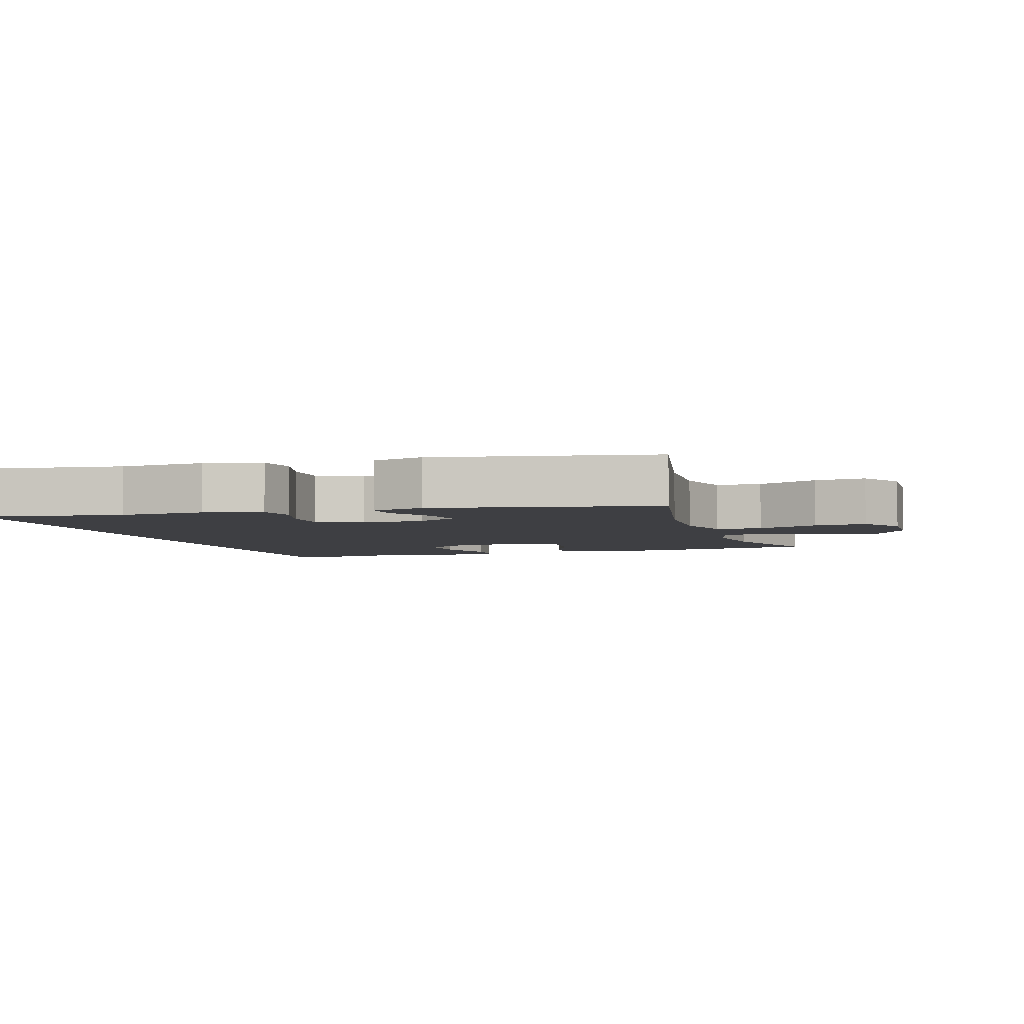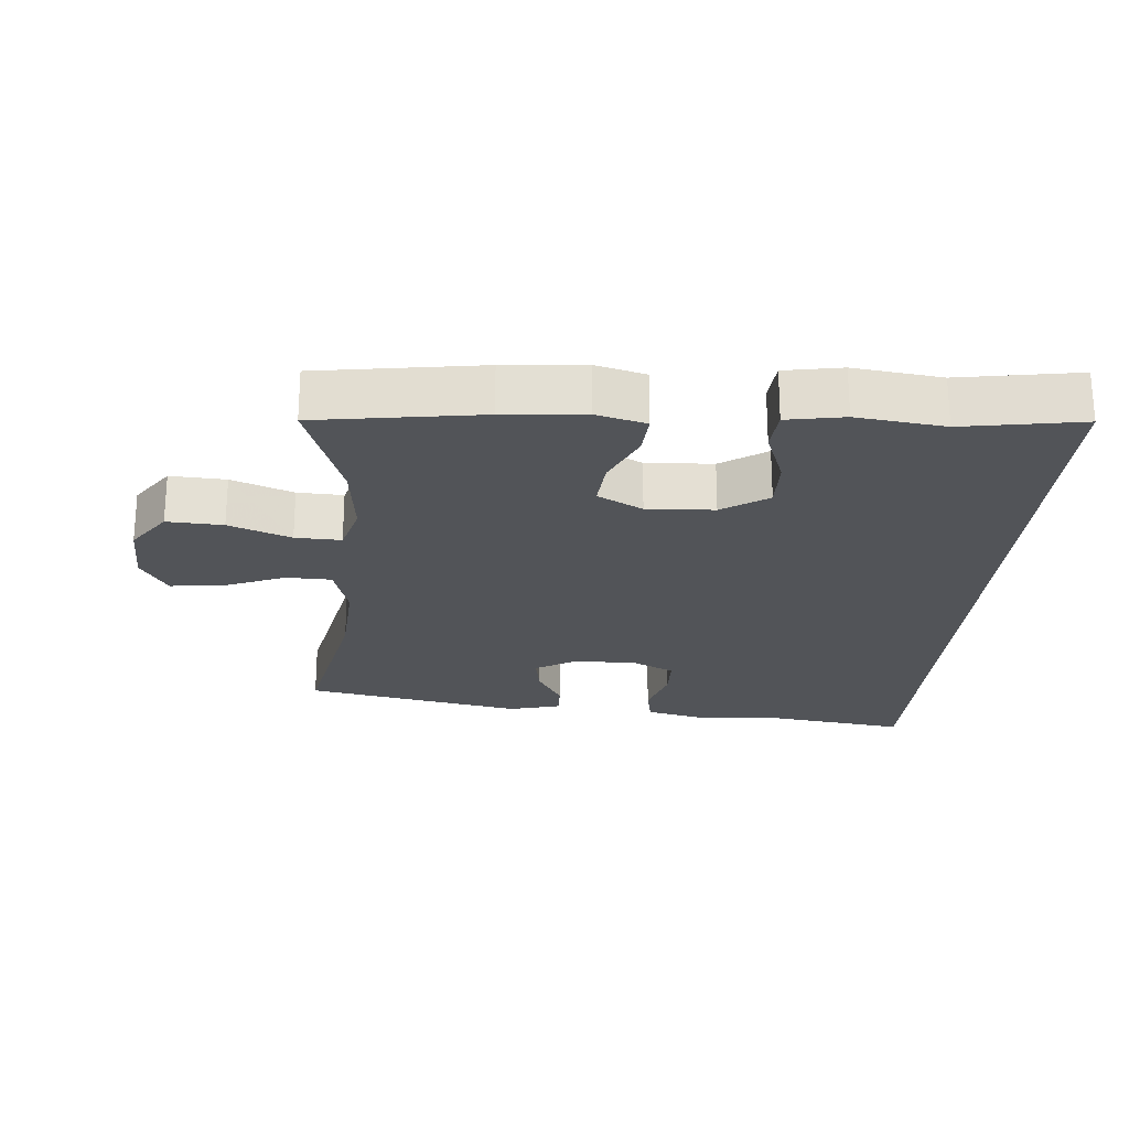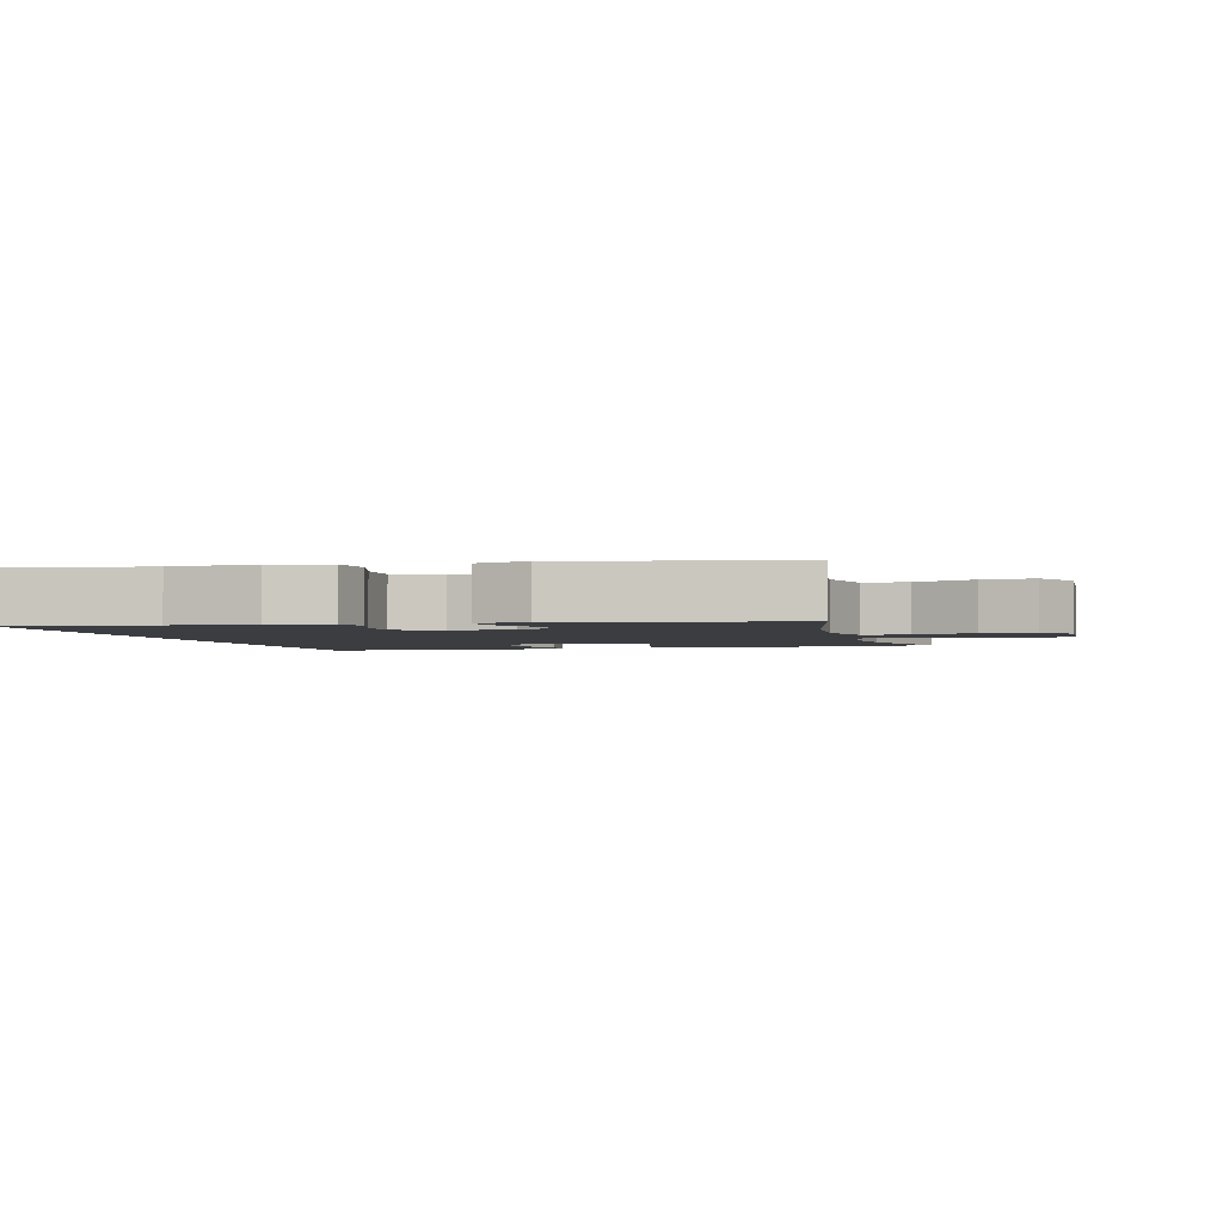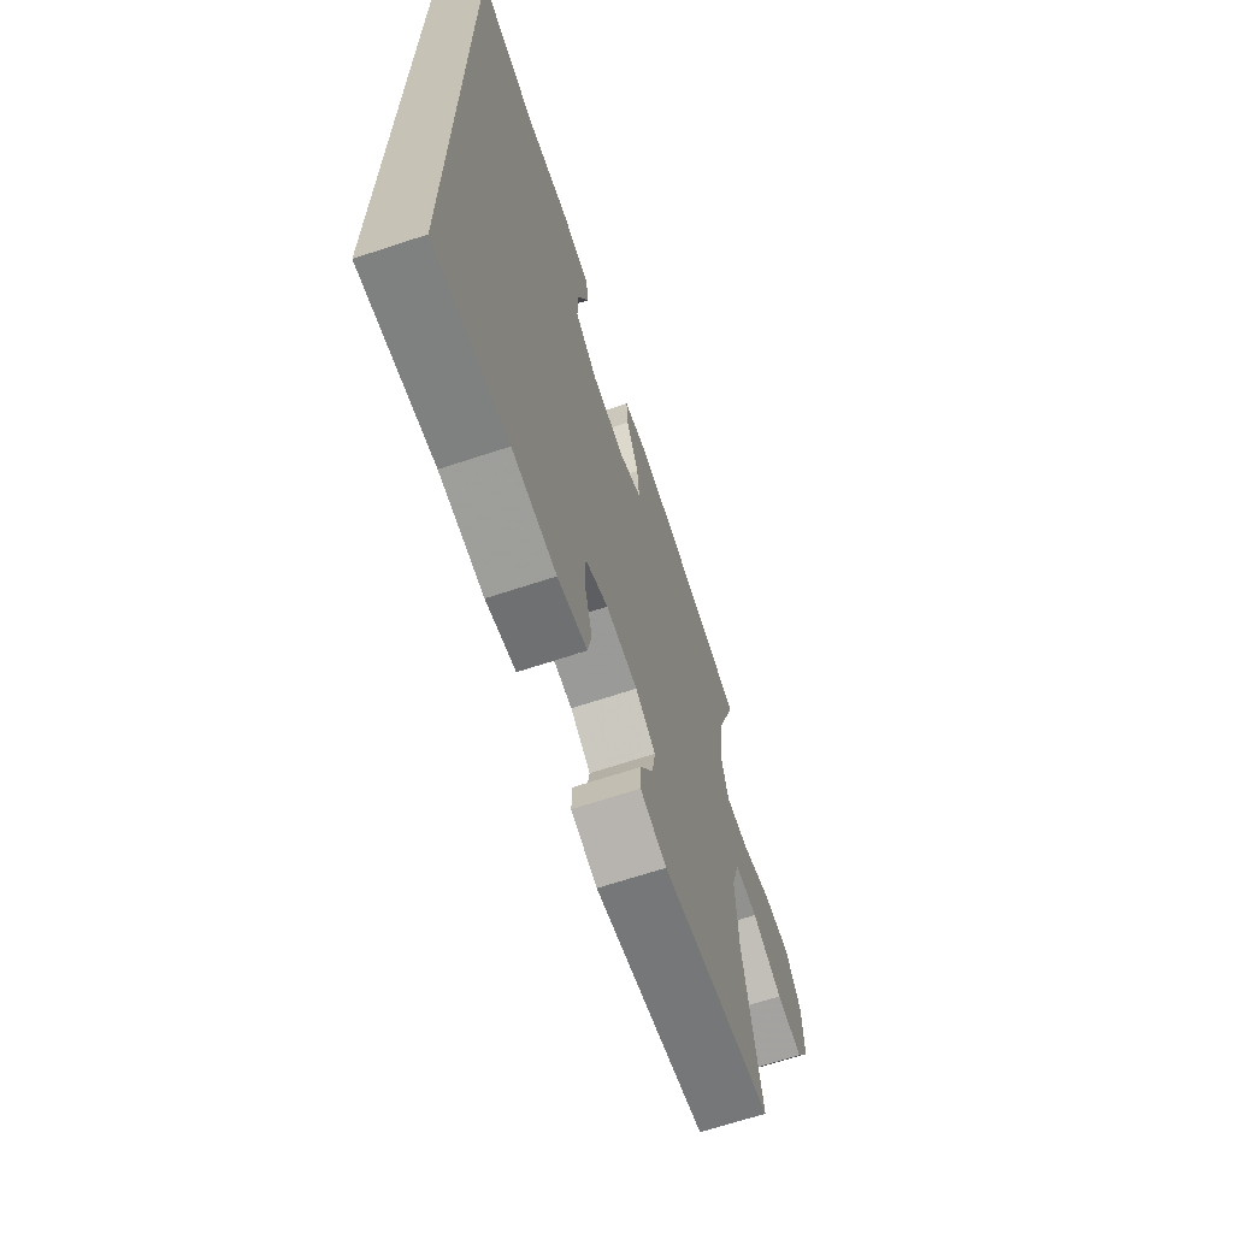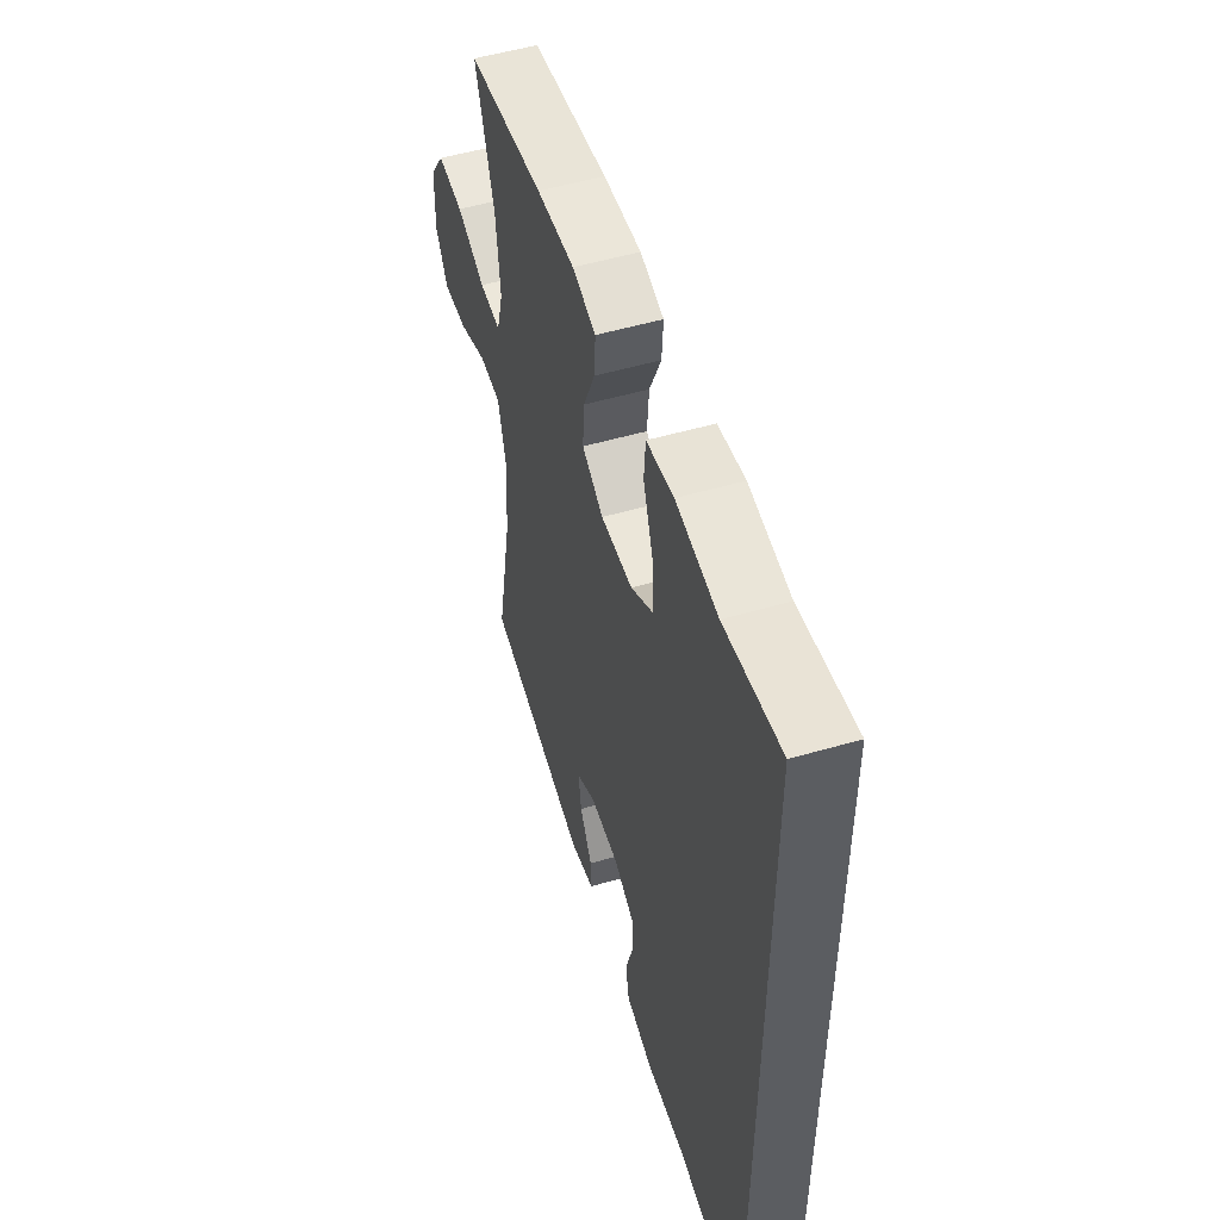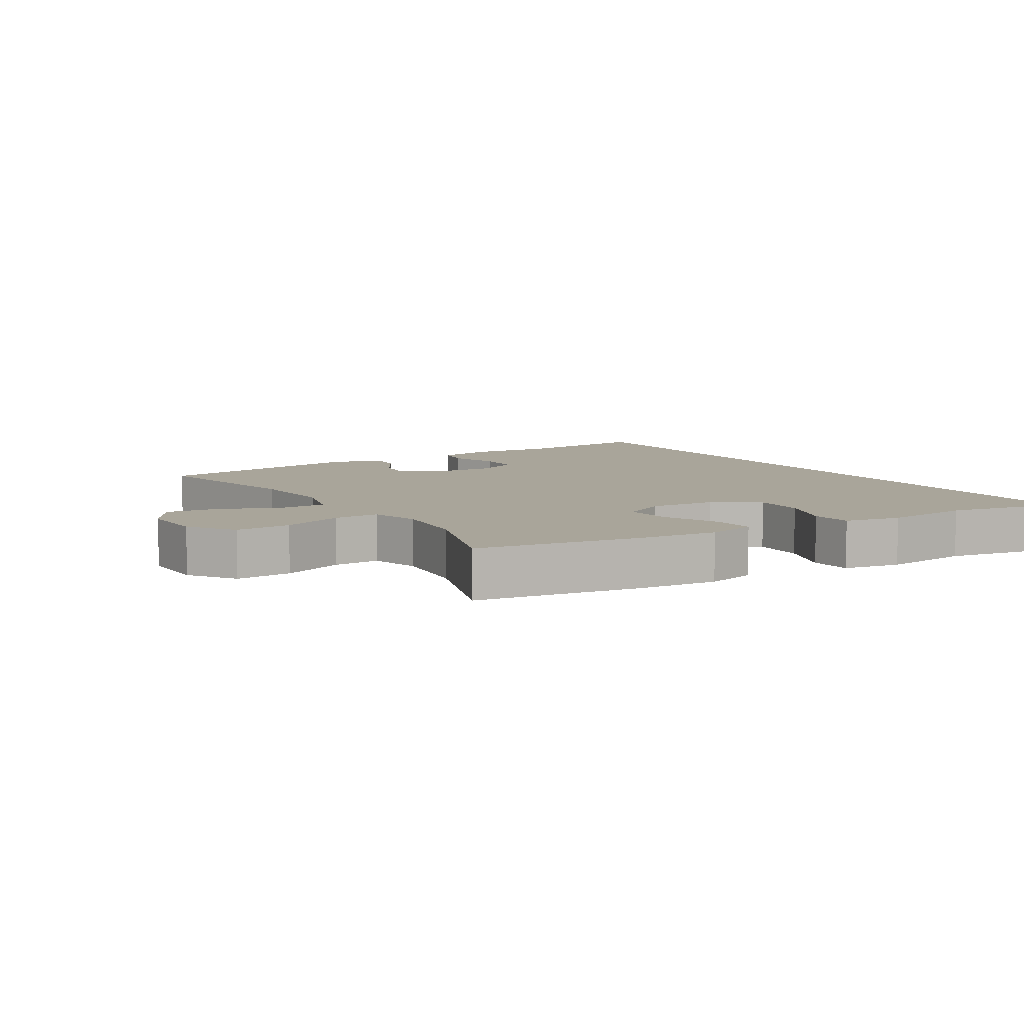
<metadata>
{"format":"obj","ext":"obj","renderer":"f3d","projection":"perspective","resolution":1024,"background":"white","views":[{"elev":-4.3,"azim":-162.3,"up":"+Y"},{"elev":-23.1,"azim":-4.6,"up":"+Y"},{"elev":-2.4,"azim":-165.7,"up":"+Y"},{"elev":-67.5,"azim":108.3,"up":"+Z"},{"elev":53.0,"azim":72.8,"up":"+Z"},{"elev":7.5,"azim":-31.5,"up":"+Y"}]}
</metadata>
<code>
v 0.5 0.07 -0.607
v 0.285 0.07 -0.576
v 0.156 0.07 -0.584
v 0.069 0.07 -0.563
v 0.058 0.07 -0.504
v 0.081 0.07 -0.426
v 0.08 0.07 -0.359
v 0.013 0.07 -0.326
v -0.081 0.07 -0.329
v -0.141 0.07 -0.364
v -0.131 0.07 -0.425
v -0.092 0.07 -0.493
v -0.09 0.07 -0.545
v -0.168 0.07 -0.566
v -0.5 0.07 -0.5
v -0.448 0.07 -0.242
v -0.44 0.07 -0.105
v -0.465 0.07 -0.017
v -0.534 0.07 -0.015
v -0.626 0.07 -0.053
v -0.705 0.07 -0.061
v -0.745 0.07 0.005
v -0.742 0.07 0.105
v -0.694 0.07 0.173
v -0.61 0.07 0.168
v -0.517 0.07 0.132
v -0.448 0.07 0.129
v -0.427 0.07 0.204
v -0.44 0.07 0.324
v -0.5 0.07 0.5
v -0.254 0.07 0.536
v -0.133 0.07 0.546
v -0.058 0.07 0.526
v -0.062 0.07 0.462
v -0.099 0.07 0.378
v -0.105 0.07 0.305
v -0.037 0.07 0.268
v 0.064 0.07 0.273
v 0.133 0.07 0.319
v 0.131 0.07 0.399
v 0.099 0.07 0.487
v 0.104 0.07 0.55
v 0.19 0.07 0.565
v 0.322 0.07 0.548
v 0.5 0.07 0.577
v 0.5 0 -0.607
v 0.285 0 -0.576
v 0.156 0 -0.584
v 0.069 0 -0.563
v 0.058 0 -0.504
v 0.081 0 -0.426
v 0.08 0 -0.359
v 0.013 0 -0.326
v -0.081 0 -0.329
v -0.141 0 -0.364
v -0.131 0 -0.425
v -0.092 0 -0.493
v -0.09 0 -0.545
v -0.168 0 -0.566
v -0.5 0 -0.5
v -0.448 0 -0.242
v -0.44 0 -0.105
v -0.465 0 -0.017
v -0.534 0 -0.015
v -0.626 0 -0.053
v -0.705 0 -0.061
v -0.745 0 0.005
v -0.742 0 0.105
v -0.694 0 0.173
v -0.61 0 0.168
v -0.517 0 0.132
v -0.448 0 0.129
v -0.427 0 0.204
v -0.44 0 0.324
v -0.5 0 0.5
v -0.254 0 0.536
v -0.133 0 0.546
v -0.058 0 0.526
v -0.062 0 0.462
v -0.099 0 0.378
v -0.105 0 0.305
v -0.037 0 0.268
v 0.064 0 0.273
v 0.133 0 0.319
v 0.131 0 0.399
v 0.099 0 0.487
v 0.104 0 0.55
v 0.19 0 0.565
v 0.322 0 0.548
v 0.5 0 0.577
f 44 45 1 2
f 40 41 42 43
f 39 40 43 44
f 32 33 34 35
f 32 35 36
f 29 30 31 32
f 28 29 32 36
f 27 28 36 37
f 23 24 25 26
f 23 26 27
f 22 23 27
f 19 20 21 22
f 18 19 22 27
f 17 18 27 37
f 13 14 15 16
f 11 12 13 16
f 10 11 16 17
f 9 10 17 37
f 3 4 5 6
f 3 6 7
f 39 44 2 3
f 38 39 3 7
f 8 9 37 38
f 7 8 38
f 47 46 90 89
f 88 87 86 85
f 89 88 85 84
f 80 79 78 77
f 81 80 77
f 77 76 75 74
f 81 77 74 73
f 82 81 73 72
f 71 70 69 68
f 72 71 68
f 72 68 67
f 67 66 65 64
f 72 67 64 63
f 82 72 63 62
f 61 60 59 58
f 61 58 57 56
f 62 61 56 55
f 82 62 55 54
f 51 50 49 48
f 52 51 48
f 48 47 89 84
f 52 48 84 83
f 83 82 54 53
f 83 53 52
f 1 46 47 2
f 2 47 48 3
f 3 48 49 4
f 4 49 50 5
f 5 50 51 6
f 6 51 52 7
f 7 52 53 8
f 8 53 54 9
f 9 54 55 10
f 10 55 56 11
f 11 56 57 12
f 12 57 58 13
f 13 58 59 14
f 14 59 60 15
f 15 60 61 16
f 16 61 62 17
f 17 62 63 18
f 18 63 64 19
f 19 64 65 20
f 20 65 66 21
f 21 66 67 22
f 22 67 68 23
f 23 68 69 24
f 24 69 70 25
f 25 70 71 26
f 26 71 72 27
f 27 72 73 28
f 28 73 74 29
f 29 74 75 30
f 30 75 76 31
f 31 76 77 32
f 32 77 78 33
f 33 78 79 34
f 34 79 80 35
f 35 80 81 36
f 36 81 82 37
f 37 82 83 38
f 38 83 84 39
f 39 84 85 40
f 40 85 86 41
f 41 86 87 42
f 42 87 88 43
f 43 88 89 44
f 44 89 90 45
f 45 90 46 1

</code>
